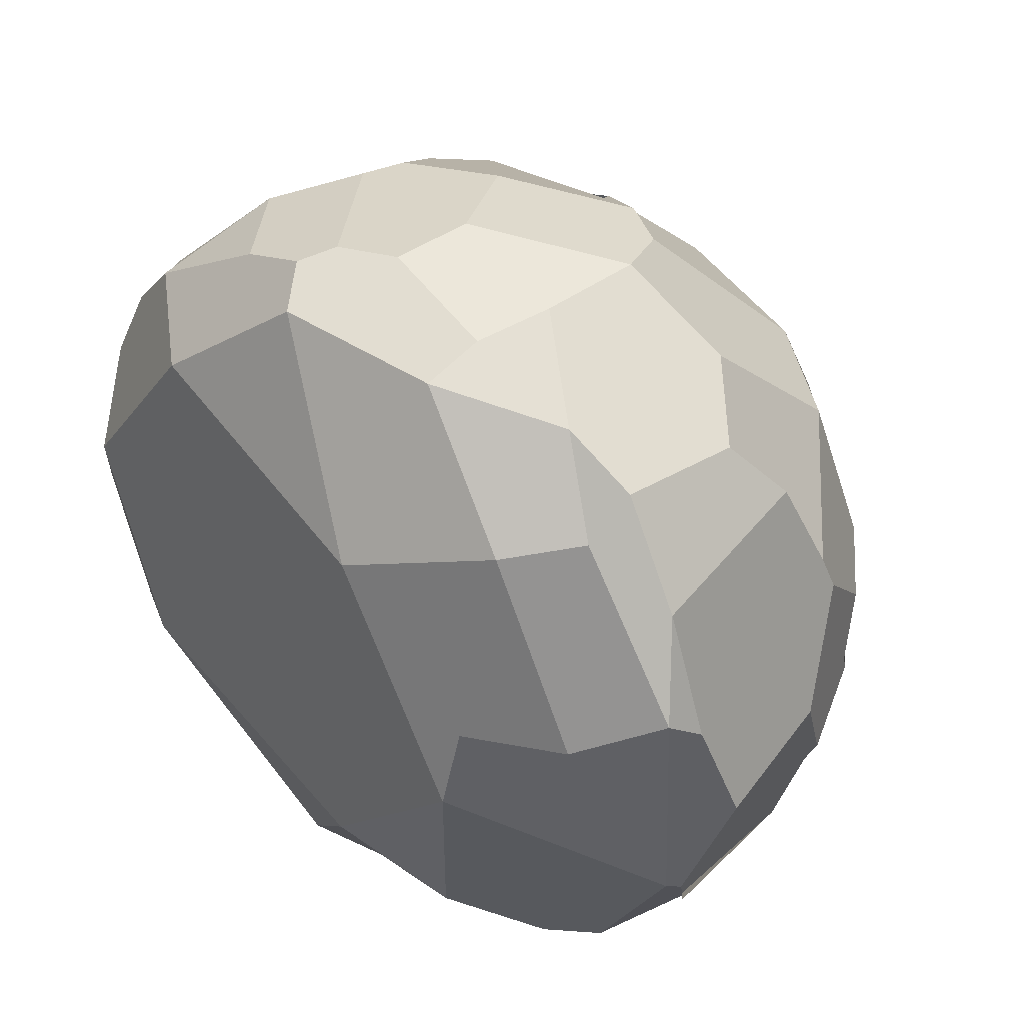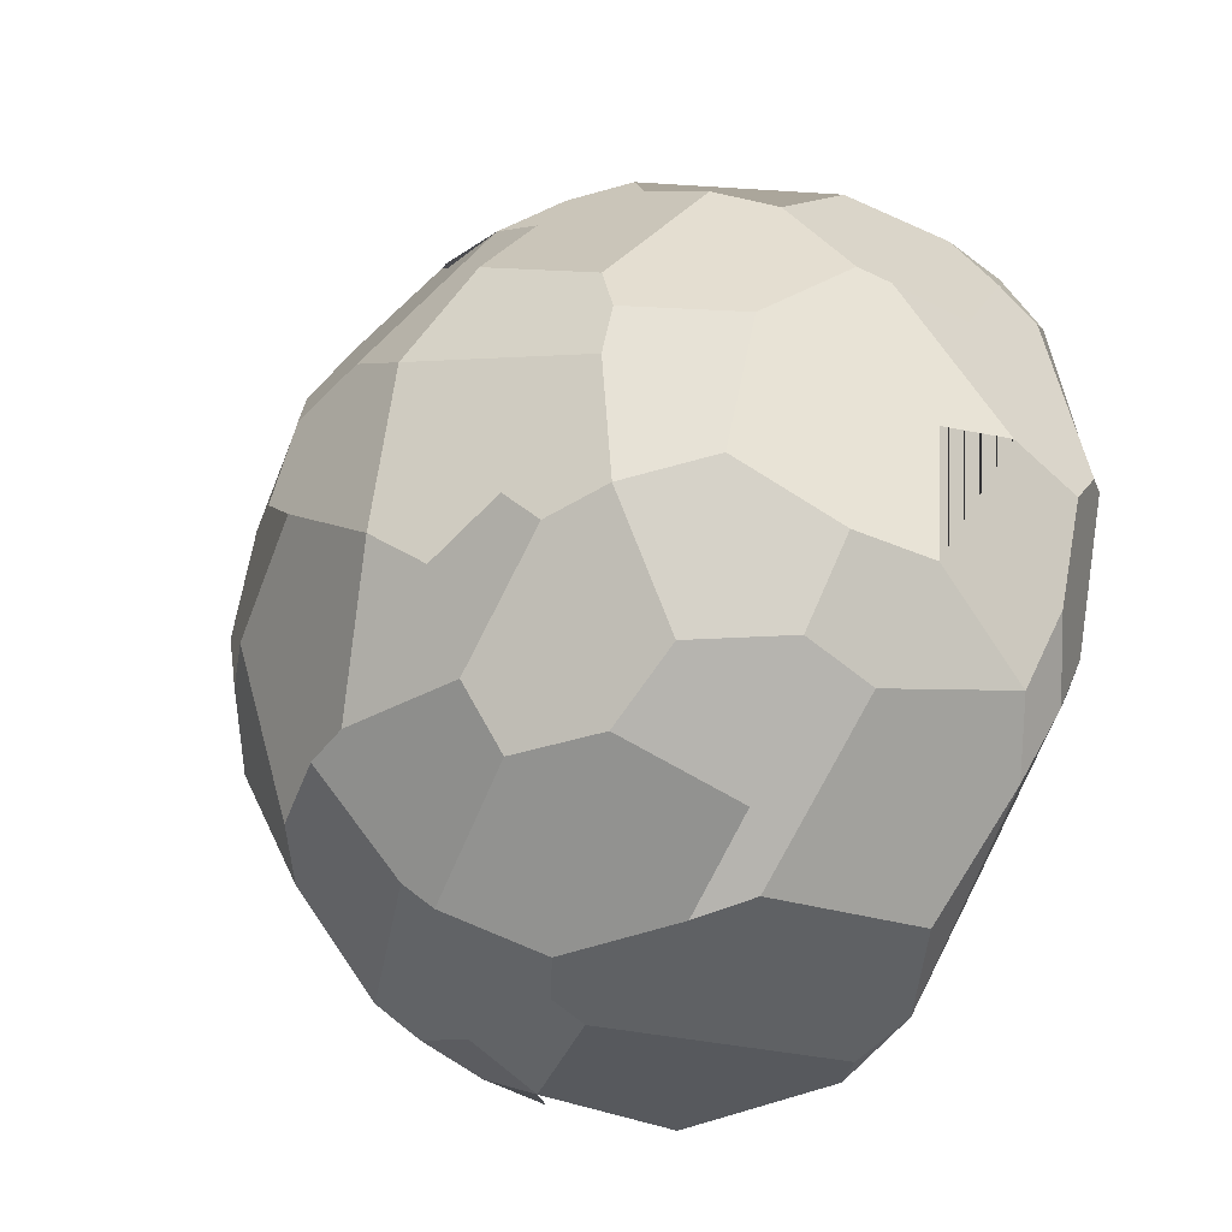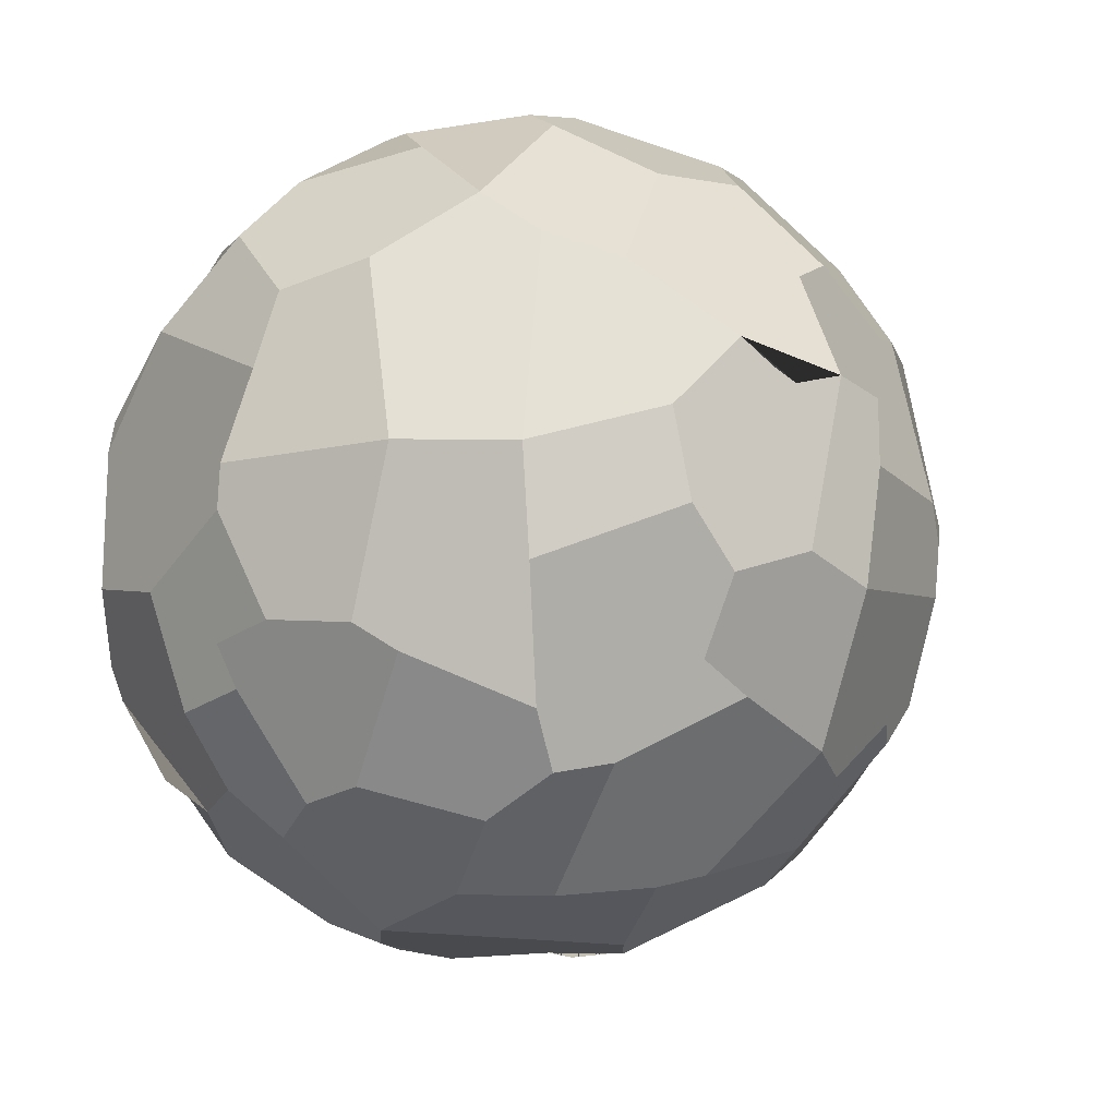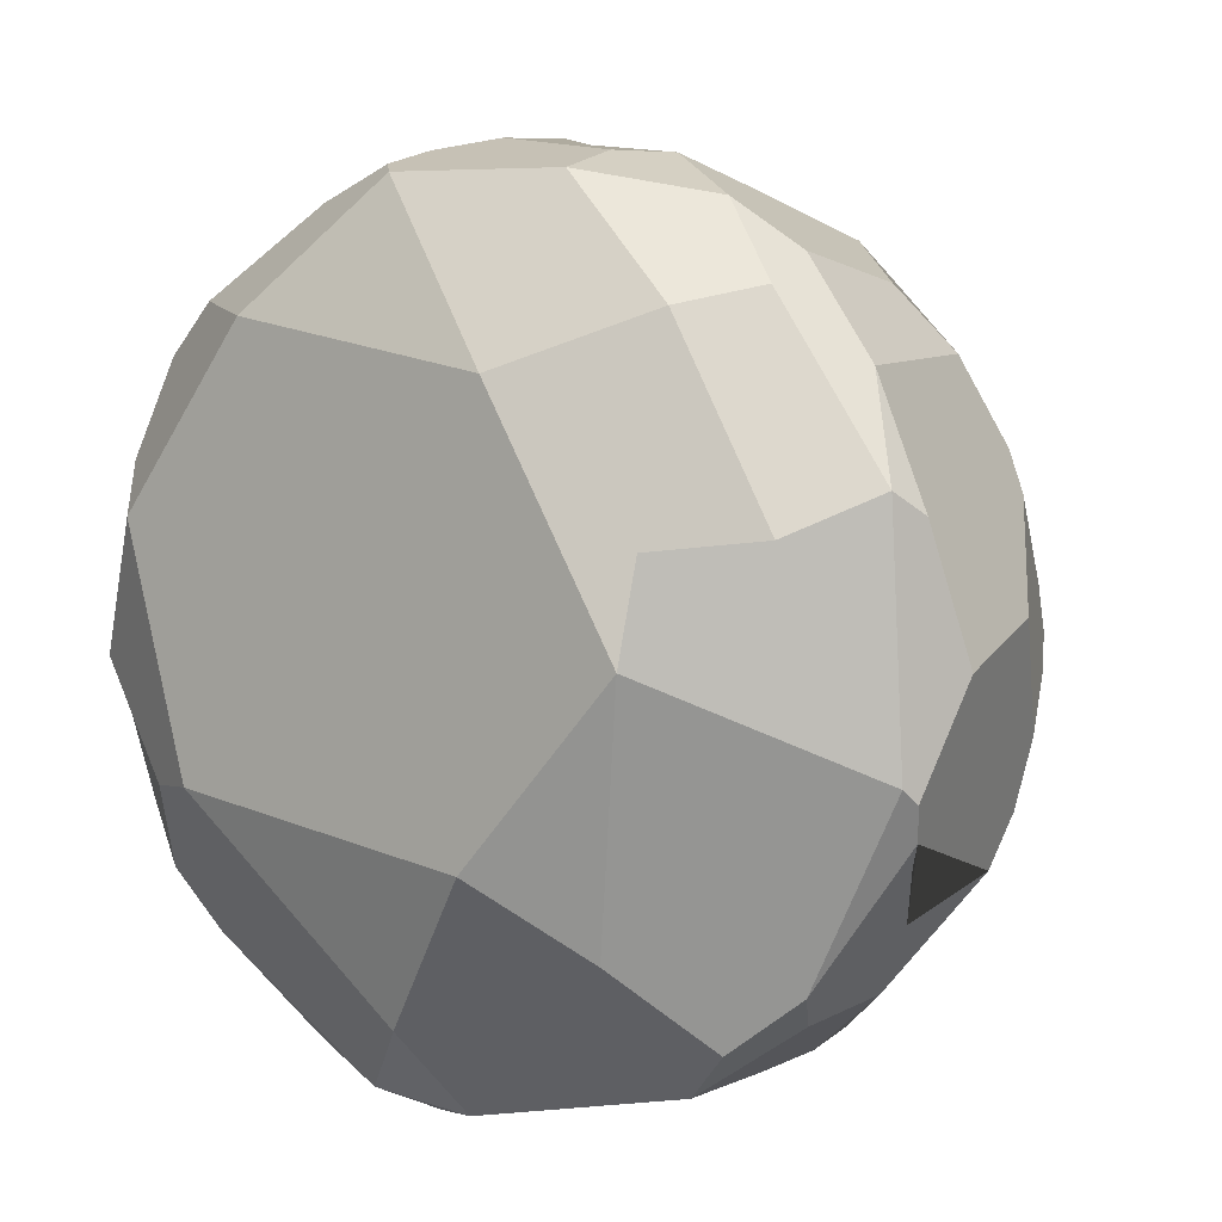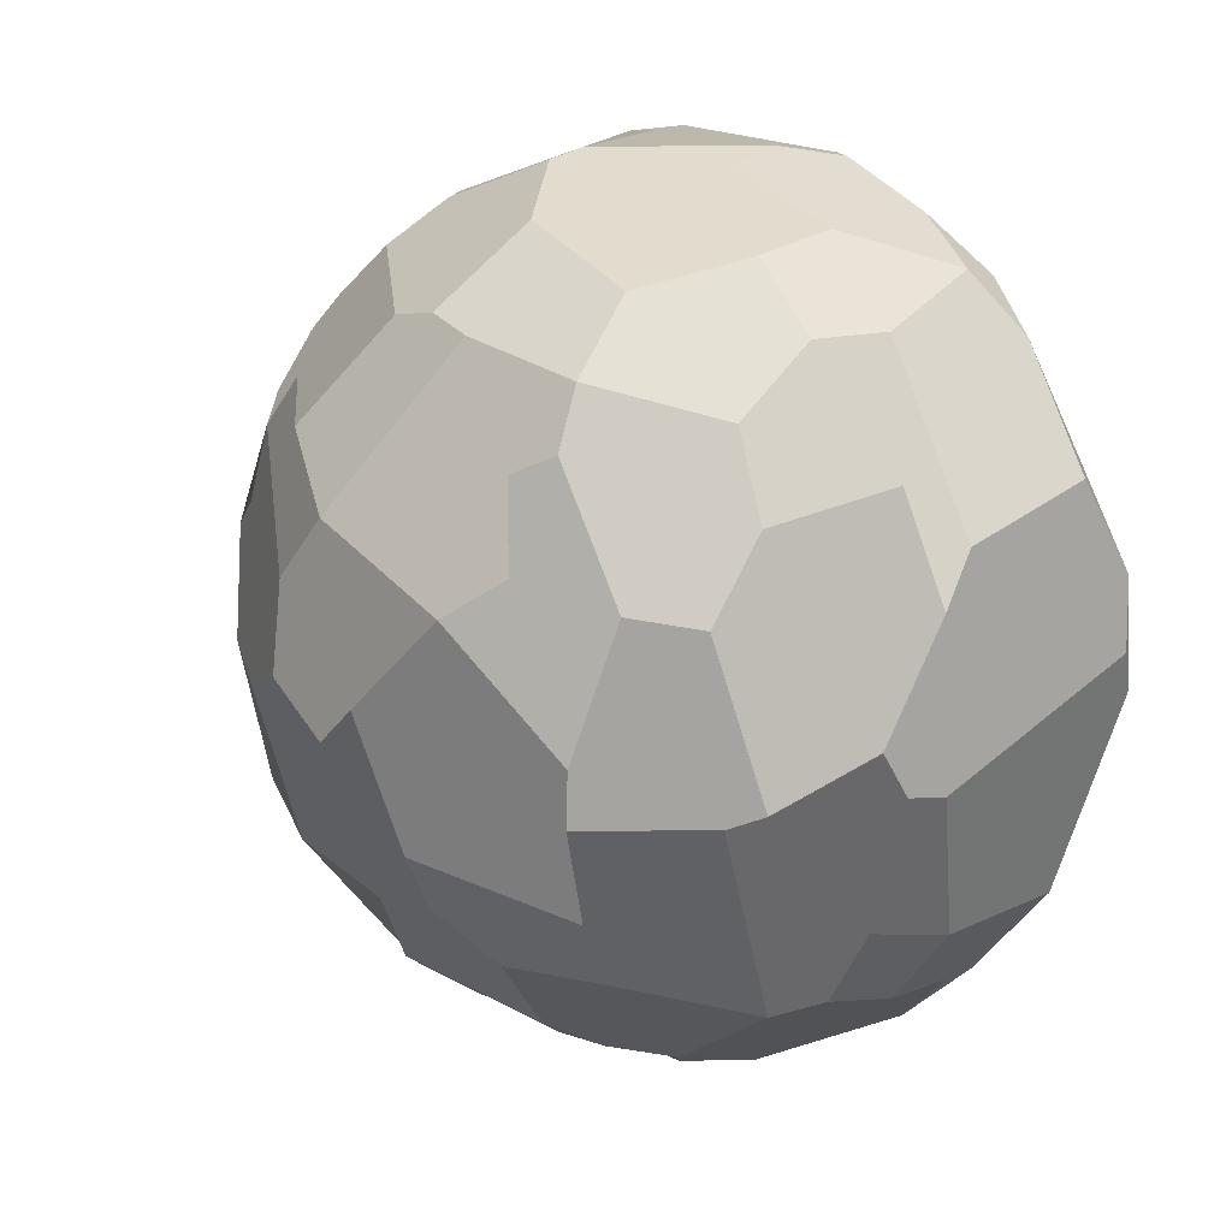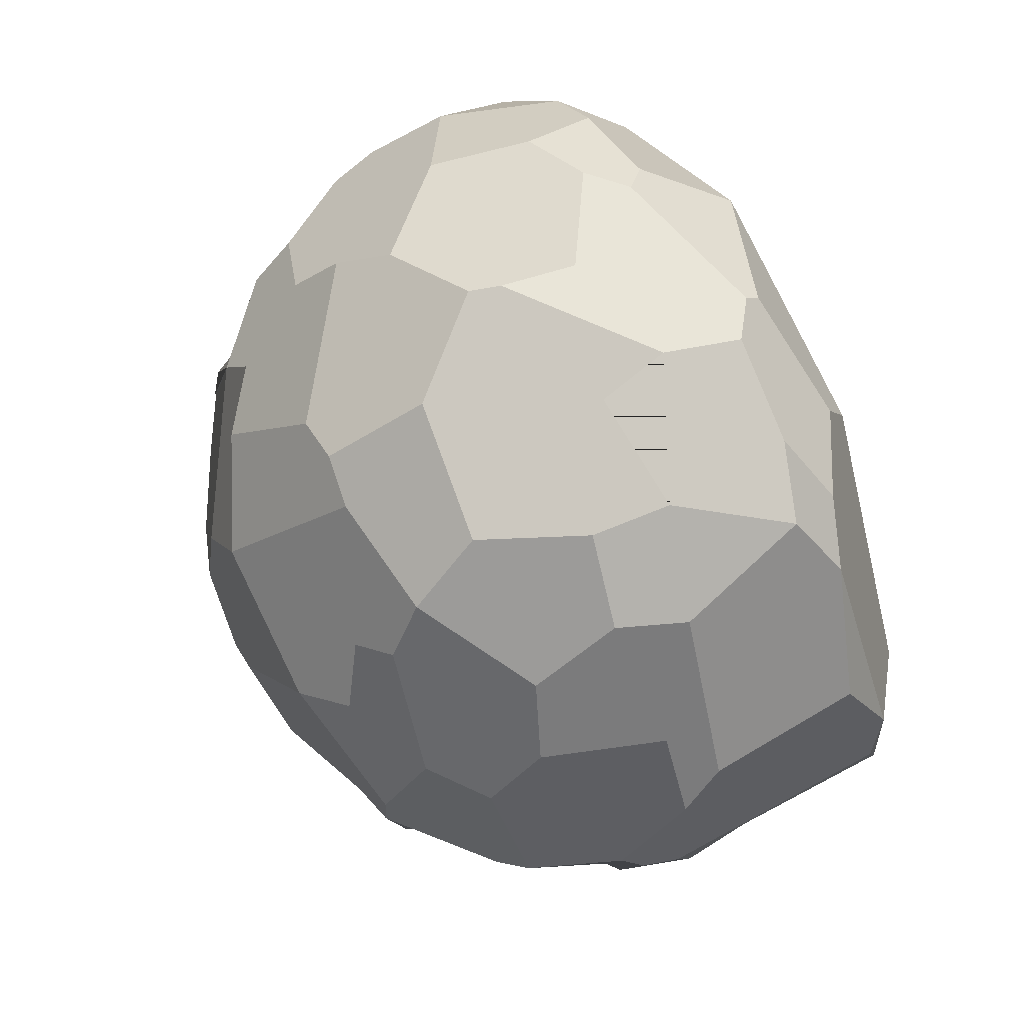
<metadata>
{"format":"obj","ext":"obj","renderer":"f3d","projection":"perspective","resolution":1024,"background":"white","views":[{"elev":46.6,"azim":-46.0,"up":"+Z"},{"elev":-38.6,"azim":150.4,"up":"+Z"},{"elev":17.7,"azim":63.8,"up":"+Z"},{"elev":7.0,"azim":-56.5,"up":"+Z"},{"elev":23.7,"azim":137.8,"up":"+Y"},{"elev":69.3,"azim":153.1,"up":"+Y"}]}
</metadata>
<code>
o foo.008
v 0.1359 0.7624 0.5896
v -0.07428 0.8142 0.5184
v 0.3253 0.8209 0.402
v 0.3731 -0.8419 0.289
v 0.3472 -0.8224 0.3773
v 0.6221 0.3132 -0.6676
v 0.8144 0.3685 -0.3496
v 0.7224 0.3303 -0.5454
v 0.2478 0.3079 -0.8844
v 0.3954 0.07854 -0.8812
v 0.6539 0.7127 -0.04464
v 0.8965 0.3747 0.09876
v -0.5116 -0.4956 0.02236
v -0.3605 -0.7237 0.2541
v -0.5268 -0.1589 -0.375
v -0.4708 -0.5113 0.2295
v 0.8064 -0.4514 -0.2974
v 0.6532 -0.6676 -0.2406
v 0.6758 -0.4604 -0.5103
v 0.7807 -0.2854 -0.5062
v 0.8918 -0.3794 -0.03883
v 0.8874 -0.3412 -0.1838
v 0.2041 -0.9377 0.07688
v 0.418 -0.869 0.0212
v 0.3407 -0.02541 -0.8963
v 0.2586 -0.04427 -0.9163
v -0.2353 0.7614 0.5377
v -0.2165 0.6804 0.6494
v 0.3521 -0.4917 0.7694
v -0.4504 0.5617 -0.2956
v -0.4015 0.08613 -0.7265
v -0.1582 -0.9018 -0.2935
v -0.1836 -0.9158 -0.2187
v -0.2242 -0.9049 -0.1857
v -0.3942 0.6778 -0.3101
v 0.6145 0.6816 -0.308
v 0.4591 0.8081 -0.2683
v 0.6956 0.5736 -0.3486
v 0.448 -0.7522 -0.4164
v 0.2408 -0.8458 -0.4193
v 0.547 -0.735 -0.306
v 0.3621 -0.8388 -0.3254
v 0.3087 -0.7318 0.5558
v 0.9653 -0.0461 0.0342
v 0.9634 0.05641 -0.06344
v 0.9497 0.02913 0.2004
v -0.4395 0.7074 0.2301
v -0.3256 0.8694 -0.07117
v -0.3932 0.4552 0.626
v 0.7626 0.2725 0.5154
v 0.7218 0.1646 0.6158
v -0.2823 0.7394 -0.5045
v -0.2948 0.8945 -0.06961
v -0.07393 -0.8381 -0.4648
v 0.9175 0.2257 0.2074
v 0.7841 0.4686 0.322
v 0.9053 -0.0455 0.3419
v -0.2349 0.09635 -0.9233
v -0.1954 -0.6161 0.6923
v -0.33 -0.4855 0.6547
v -0.07372 -0.6174 0.7502
v -0.09747 -0.4673 0.8506
v -0.1205 -0.7853 0.5483
v -0.2104 -0.7079 -0.5914
v -0.4241 -0.4028 -0.5306
v 0.586 -0.02971 0.771
v -0.4865 -0.1861 0.5331
v 0.1262 0.7425 -0.6155
v -0.2395 0.6548 -0.6356
v -0.1699 0.7826 -0.5361
v -0.1742 0.4448 -0.8445
v -0.2392 -0.2047 0.9018
v 0.6398 -0.04982 -0.7292
v 0.8255 -0.07043 -0.5119
v 0.5828 -0.02277 -0.7813
v 0.8118 -0.04044 0.5187
v -0.2491 0.8578 0.3251
v -0.1467 -0.9077 0.2883
v -0.2116 -0.8701 0.3363
v 0.6884 0.5199 0.4383
v 0.7192 0.4071 0.5073
v -0.2873 0.1668 0.8978
v -0.1783 0.2535 0.9167
v 0.01598 0.5681 0.7949
v -0.1783 0.4117 0.8428
v -0.169 -0.4369 -0.8304
v -0.2646 0.007025 -0.9141
v 0.1764 -0.3818 -0.8717
v 0.4922 -0.1724 0.8202
v 0.4266 0.872 0.03241
v -0.1973 0.9022 0.2742
v 0.8203 0.04967 -0.5111
v 0.4233 0.7234 0.4839
v 0.5158 0.6346 0.5182
v 0.468 0.512 0.683
v 0.1011 0.9555 -0.1629
v -0.1063 0.2023 0.9434
v -0.2336 -0.5465 -0.718
v 0.05328 -0.5737 -0.7678
v -0.1432 -0.6745 -0.6621
v 0.8959 0.2781 -0.2451
v 0.6463 0.6992 0.174
v 0.6375 0.7261 0.07124
v 0.5023 0.4752 -0.6722
v 0.7536 0.53 -0.2772
v 0.2033 -0.5626 -0.7564
v 0.3703 -0.5082 -0.7438
v 0.4561 -0.5419 -0.6692
v 0.8595 -0.378 0.2579
v 0.6287 -0.5712 0.4658
v 0.7742 -0.3513 0.4736
v 0.5607 0.3961 0.6872
v -0.06921 -0.9613 0.005574
v 0.2322 0.9199 0.2024
v 0.1585 0.4037 -0.8593
v 0.2499 0.5208 -0.772
v 0.219 -0.6377 0.6894
v -0.2197 0.8502 -0.3788
v 0.1724 0.4201 0.8595
v 0.0716 0.8801 -0.408
v 0.3506 0.1699 0.8893
v 0.283 0.4054 0.8349
v 0.7509 -0.6106 0.07143
v 0.1686 0.9395 0.1735
v 0.009542 0.9519 0.1398
v 0.3398 -0.2388 0.8815
v -0.126 0.8869 0.3596
v 0.0703 -0.2516 0.9362
v -0.1056 -0.2148 0.9369
v 0.1162 0.03729 0.9691
v 0.4605 0.6331 -0.5649
v -0.05841 0.06578 0.9663
v -0.05886 0.9609 -0.1269
v -0.2322 0.9151 -0.157
v 0.3016 -0.906 -0.163
v 0.2403 0.8577 -0.3878
v 0.2725 0.7461 -0.5573
v 0.02717 -0.7303 -0.6304
v 0.3518 -0.3318 -0.8274
v -0.2662 0.2391 -0.8921
v 0.5318 -0.803 0.09792
v 0.678 -0.6785 0.119
v 0.4632 -0.8469 -0.06575
v 0.9285 -0.2239 -0.1685
f 85 83 97 119 84
f 47 30 15 13 67 49
f 26 25 10 75 73 108 107 139 88
f 90 114 3 93 102 103
f 32 64 100 138 40 54
f 12 55 46 44 45 101
f 26 58 140 71 115 9 10 25
f 35 48 53 134 118 52
f 57 76 111 109
f 142 123 21 109 111 110
f 52 118 70 69
f 131 137 136 37 36
f 75 6 8 92 74 73
f 64 98 86 100
f 43 117 61 63
f 63 78 113 23 4 5 43
f 68 70 120 136 137
f 62 128 129 72
f 140 69 71
f 132 129 128 126 130
f 66 51 50 81 112 95 122 121
f 29 117 43 5 110
f 82 49 67
f 123 18 17 22 21
f 28 27 77 47 49
f 8 38 105 7 101 92
f 35 30 47 48
f 10 9 116 104 6 75
f 51 66 89 111 76
f 30 35 52 69 140 31
f 78 63 79
f 123 142 141 24 143 41 18
f 125 124 133 134 53 91 127
f 30 31 15
f 47 77 91 53 48
f 45 144 20 74 92 101
f 126 89 66 121 130
f 13 15 65
f 14 16 13 34 79
f 62 61 117 29 126 128
f 11 103 102 56 12
f 19 17 18 41 39 108
f 61 62 59 79 63
f 1 84 119 122 95 94 93 3
f 133 124 114 90 37 136 120 96
f 106 107 108 39 42 40 138 99
f 88 139 107 106
f 55 12 56 80 81
f 72 129 132 97 83 82
f 85 84 28
f 133 96 120 70 118 134
f 67 60 72 82
f 72 60 59 62
f 12 101 7 105 38 36 11
f 28 49 82 83 85
f 91 77 27 2 127
f 135 42 39 41 143
f 4 141 142 110 5
f 137 131 104 116 9 115 68
f 69 70 68 115 71
f 140 58 87
f 31 140 87
f 1 2 27 28 84
f 33 32 54 40 42 135 23 113
f 26 88 86 87 58
f 34 64 32 33
f 23 135 143 24 141 4
f 16 14 60 67 13
f 20 144 22 17 19
f 60 14 79 59
f 51 76 57 46 55 81 50
f 102 93 94 95 112 81 80 56
f 127 2 1 3 114 124 125
f 113 78 79 34 33
f 87 86 98 65 15 31
f 130 121 122 119 97 132
f 36 38 8 6 104 131
f 111 89 126 29 110
f 13 65 98 64 34
f 36 37 90 103 11
f 88 106 99 138 100 86
f 19 108 73 74 20
f 21 22 144 45 44 46 57 109

</code>
